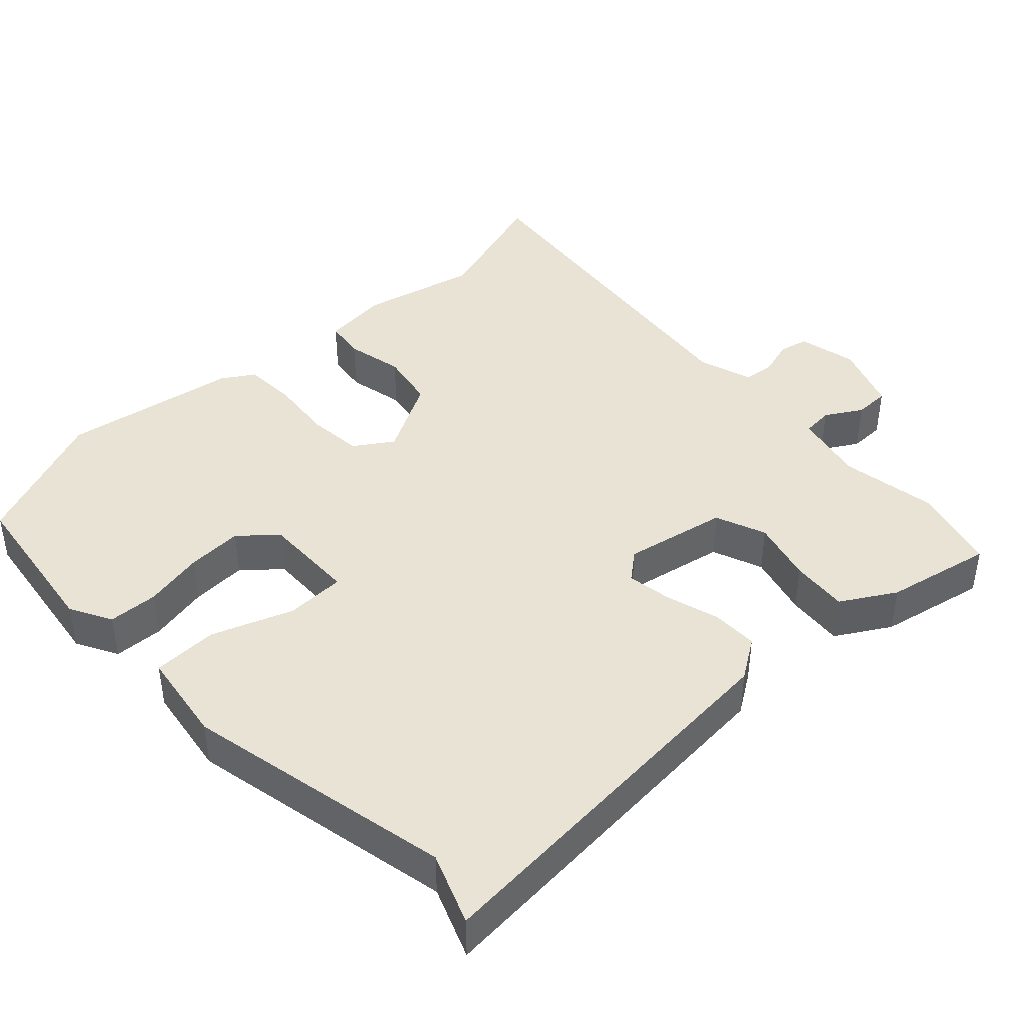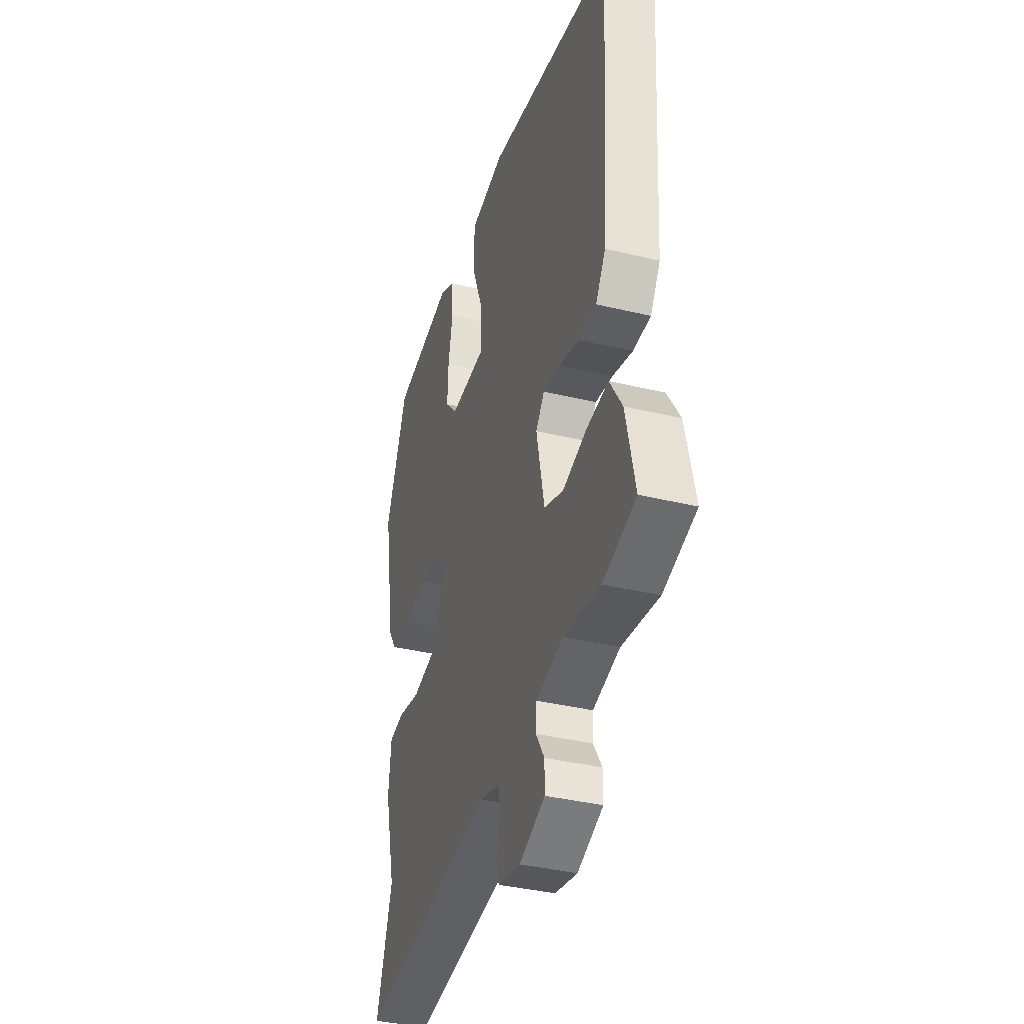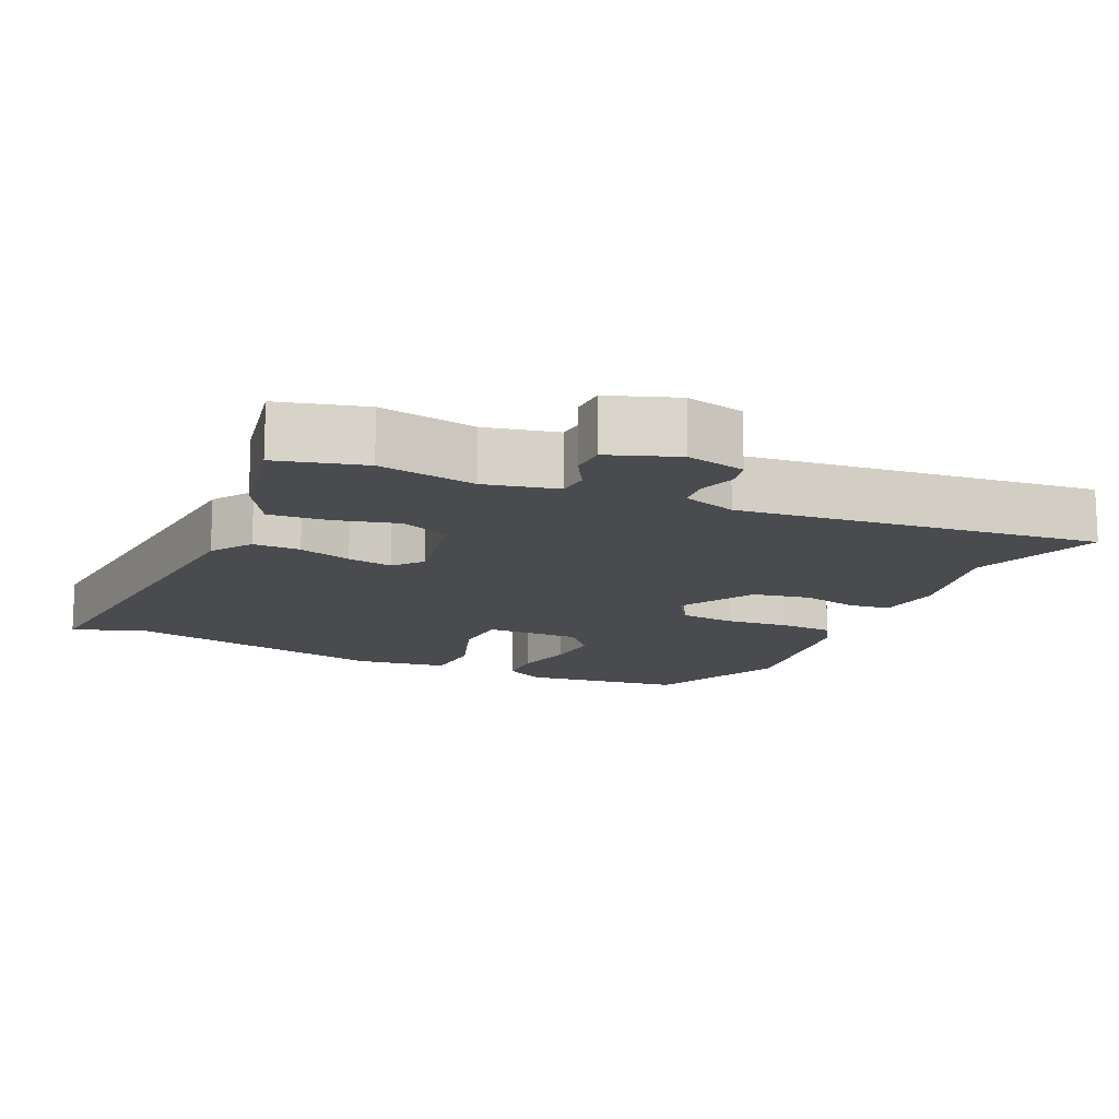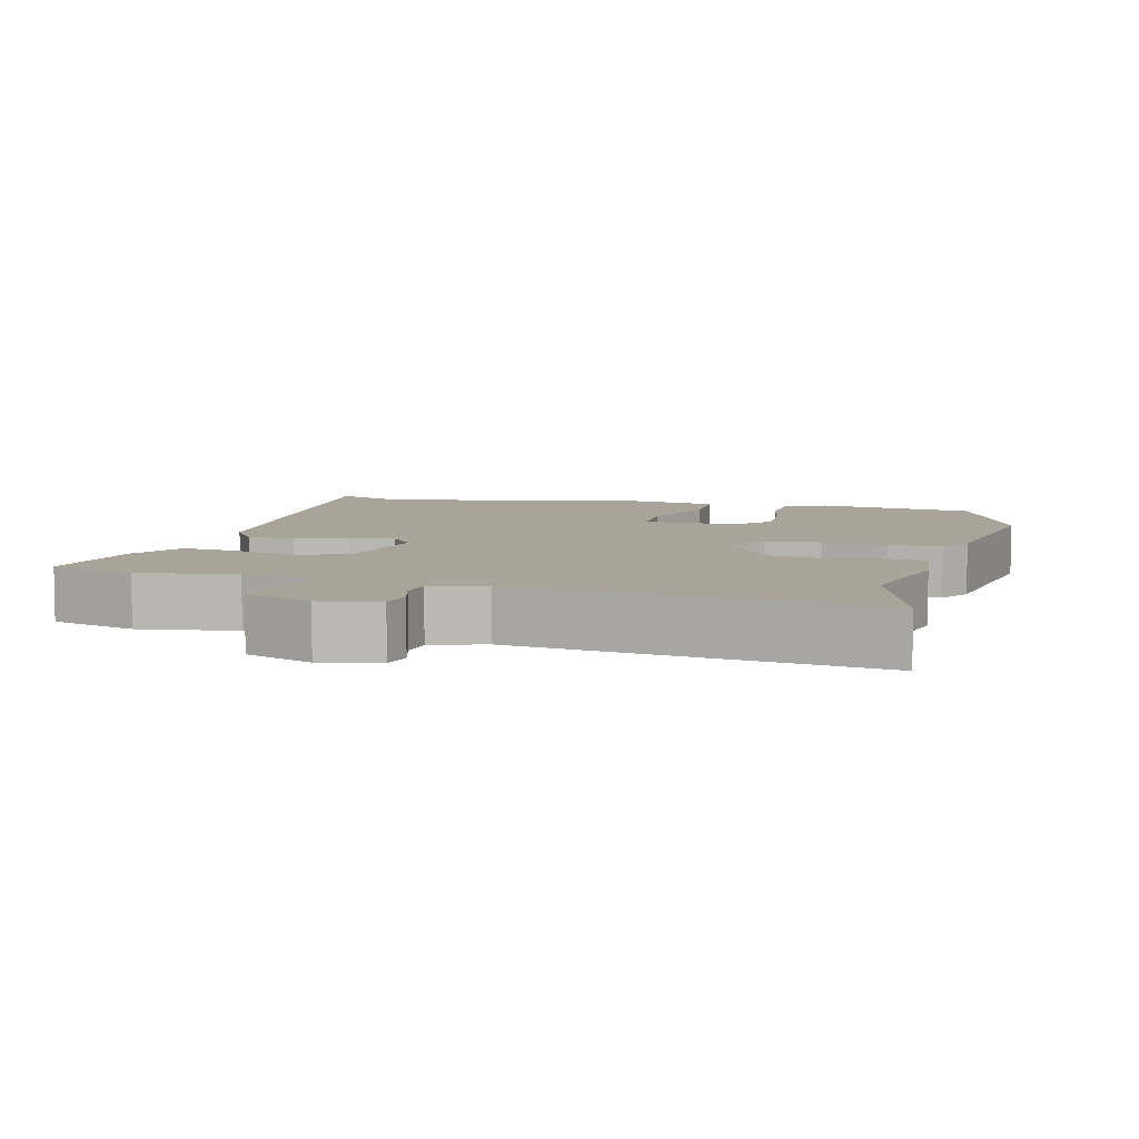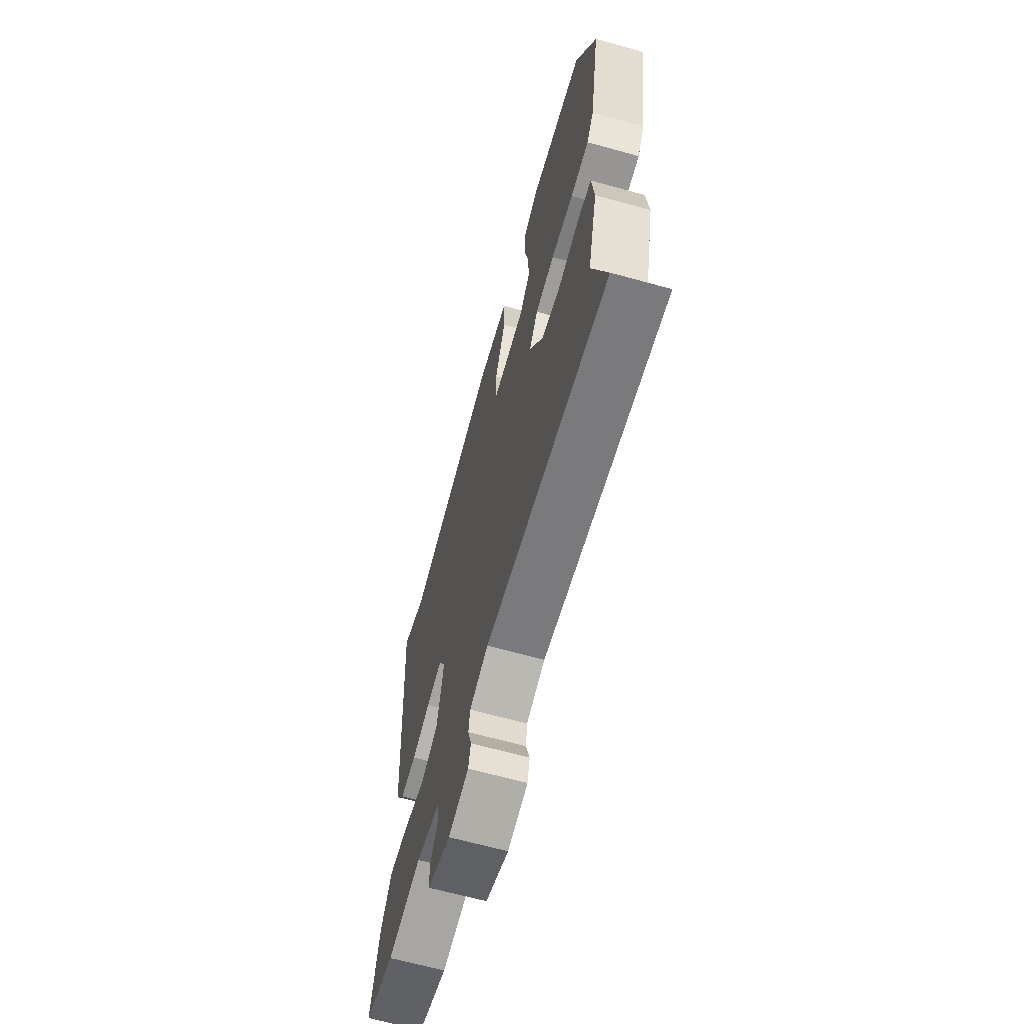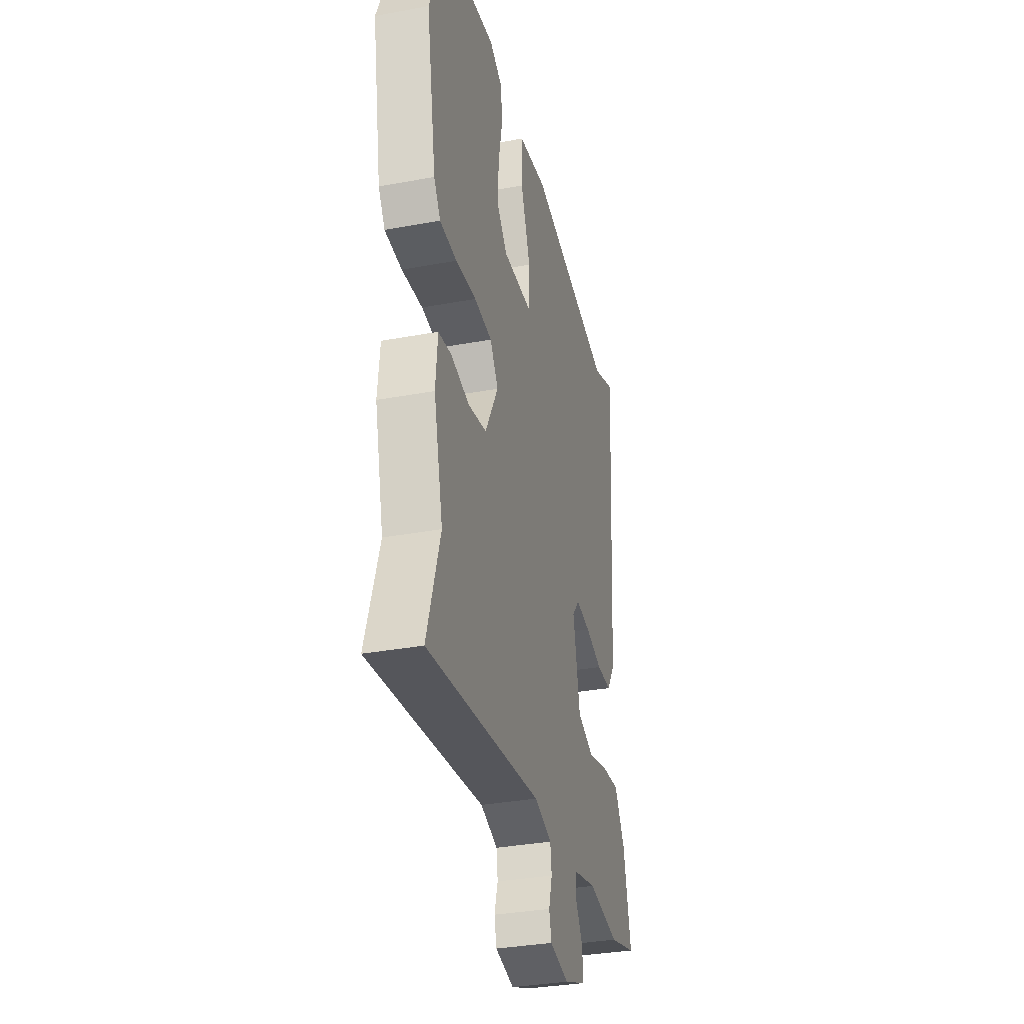
<metadata>
{"format":"obj","ext":"obj","renderer":"f3d","projection":"perspective","resolution":1024,"background":"white","views":[{"elev":42.1,"azim":46.0,"up":"+Y"},{"elev":-37.5,"azim":72.8,"up":"+Z"},{"elev":-13.9,"azim":154.0,"up":"+Y"},{"elev":7.1,"azim":-165.9,"up":"+Y"},{"elev":-66.0,"azim":-105.5,"up":"+Z"},{"elev":-33.9,"azim":-75.9,"up":"+Z"}]}
</metadata>
<code>
v -0.579 0.07 0.304
v -0.498 0.07 0.504
v -0.272 0.07 0.539
v -0.213 0.07 0.508
v -0.209 0.07 0.438
v -0.226 0.07 0.353
v -0.229 0.07 0.274
v -0.184 0.07 0.224
v -0.05 0.07 0.229
v -0.049 0.07 0.313
v -0.092 0.07 0.426
v -0.091 0.07 0.518
v 0.039 0.07 0.54
v 0.419 0.07 0.467
v 0.518 0.07 0.507
v 0.481 0.07 -0.052
v 0.444 0.07 -0.11
v 0.378 0.07 -0.111
v 0.303 0.07 -0.09
v 0.239 0.07 -0.081
v 0.207 0.07 -0.121
v 0.237 0.07 -0.266
v 0.309 0.07 -0.293
v 0.397 0.07 -0.268
v 0.478 0.07 -0.259
v 0.524 0.07 -0.334
v 0.557 0.07 -0.484
v 0.436 0.07 -0.519
v 0.299 0.07 -0.499
v 0.199 0.07 -0.524
v 0.196 0.07 -0.568
v 0.227 0.07 -0.619
v 0.227 0.07 -0.669
v 0.132 0.07 -0.706
v 0.049 0.07 -0.689
v 0.039 0.07 -0.648
v 0.054 0.07 -0.596
v 0.048 0.07 -0.552
v -0.028 0.07 -0.529
v -0.531 0.07 -0.598
v -0.473 0.07 -0.413
v -0.513 0.07 -0.249
v -0.504 0.07 -0.156
v -0.447 0.07 -0.147
v -0.366 0.07 -0.163
v -0.285 0.07 -0.146
v -0.227 0.07 -0.038
v -0.263 0.07 0.015
v -0.341 0.07 0.021
v -0.432 0.07 0.01
v -0.507 0.07 0.012
v -0.536 0.07 0.057
v -0.579 0 0.304
v -0.498 0 0.504
v -0.272 0 0.539
v -0.213 0 0.508
v -0.209 0 0.438
v -0.226 0 0.353
v -0.229 0 0.274
v -0.184 0 0.224
v -0.05 0 0.229
v -0.049 0 0.313
v -0.092 0 0.426
v -0.091 0 0.518
v 0.039 0 0.54
v 0.419 0 0.467
v 0.518 0 0.507
v 0.481 0 -0.052
v 0.444 0 -0.11
v 0.378 0 -0.111
v 0.303 0 -0.09
v 0.239 0 -0.081
v 0.207 0 -0.121
v 0.237 0 -0.266
v 0.309 0 -0.293
v 0.397 0 -0.268
v 0.478 0 -0.259
v 0.524 0 -0.334
v 0.557 0 -0.484
v 0.436 0 -0.519
v 0.299 0 -0.499
v 0.199 0 -0.524
v 0.196 0 -0.568
v 0.227 0 -0.619
v 0.227 0 -0.669
v 0.132 0 -0.706
v 0.049 0 -0.689
v 0.039 0 -0.648
v 0.054 0 -0.596
v 0.048 0 -0.552
v -0.028 0 -0.529
v -0.531 0 -0.598
v -0.473 0 -0.413
v -0.513 0 -0.249
v -0.504 0 -0.156
v -0.447 0 -0.147
v -0.366 0 -0.163
v -0.285 0 -0.146
v -0.227 0 -0.038
v -0.263 0 0.015
v -0.341 0 0.021
v -0.432 0 0.01
v -0.507 0 0.012
v -0.536 0 0.057
f 4 5 6
f 3 4 6
f 2 3 6
f 1 2 6
f 52 1 6
f 51 52 6
f 50 51 6
f 49 50 6
f 48 49 6 7
f 47 48 7 8
f 43 44 45
f 42 43 45
f 41 42 45
f 41 45 46
f 40 41 46
f 39 40 46
f 38 39 46 47
f 35 36 37
f 34 35 37
f 33 34 37
f 32 33 37
f 31 32 37
f 30 31 37 38
f 47 8 9
f 38 47 9
f 30 38 9
f 29 30 9
f 27 28 29
f 26 27 29
f 25 26 29
f 24 25 29
f 23 24 29
f 17 18 19
f 16 17 19
f 15 16 19
f 14 15 19
f 14 19 20
f 13 14 20
f 12 13 20
f 11 12 20
f 10 11 20
f 9 10 20 21
f 22 23 29
f 22 29 9
f 9 21 22
f 58 57 56
f 58 56 55
f 58 55 54
f 58 54 53
f 58 53 104
f 58 104 103
f 58 103 102
f 58 102 101
f 59 58 101 100
f 60 59 100 99
f 97 96 95
f 97 95 94
f 97 94 93
f 98 97 93
f 98 93 92
f 98 92 91
f 99 98 91 90
f 89 88 87
f 89 87 86
f 89 86 85
f 89 85 84
f 89 84 83
f 90 89 83 82
f 61 60 99
f 61 99 90
f 61 90 82
f 61 82 81
f 81 80 79
f 81 79 78
f 81 78 77
f 81 77 76
f 81 76 75
f 71 70 69
f 71 69 68
f 71 68 67
f 71 67 66
f 72 71 66
f 72 66 65
f 72 65 64
f 72 64 63
f 72 63 62
f 73 72 62 61
f 81 75 74
f 61 81 74
f 74 73 61
f 1 53 54 2
f 2 54 55 3
f 3 55 56 4
f 4 56 57 5
f 5 57 58 6
f 6 58 59 7
f 7 59 60 8
f 8 60 61 9
f 9 61 62 10
f 10 62 63 11
f 11 63 64 12
f 12 64 65 13
f 13 65 66 14
f 14 66 67 15
f 15 67 68 16
f 16 68 69 17
f 17 69 70 18
f 18 70 71 19
f 19 71 72 20
f 20 72 73 21
f 21 73 74 22
f 22 74 75 23
f 23 75 76 24
f 24 76 77 25
f 25 77 78 26
f 26 78 79 27
f 27 79 80 28
f 28 80 81 29
f 29 81 82 30
f 30 82 83 31
f 31 83 84 32
f 32 84 85 33
f 33 85 86 34
f 34 86 87 35
f 35 87 88 36
f 36 88 89 37
f 37 89 90 38
f 38 90 91 39
f 39 91 92 40
f 40 92 93 41
f 41 93 94 42
f 42 94 95 43
f 43 95 96 44
f 44 96 97 45
f 45 97 98 46
f 46 98 99 47
f 47 99 100 48
f 48 100 101 49
f 49 101 102 50
f 50 102 103 51
f 51 103 104 52
f 52 104 53 1

</code>
